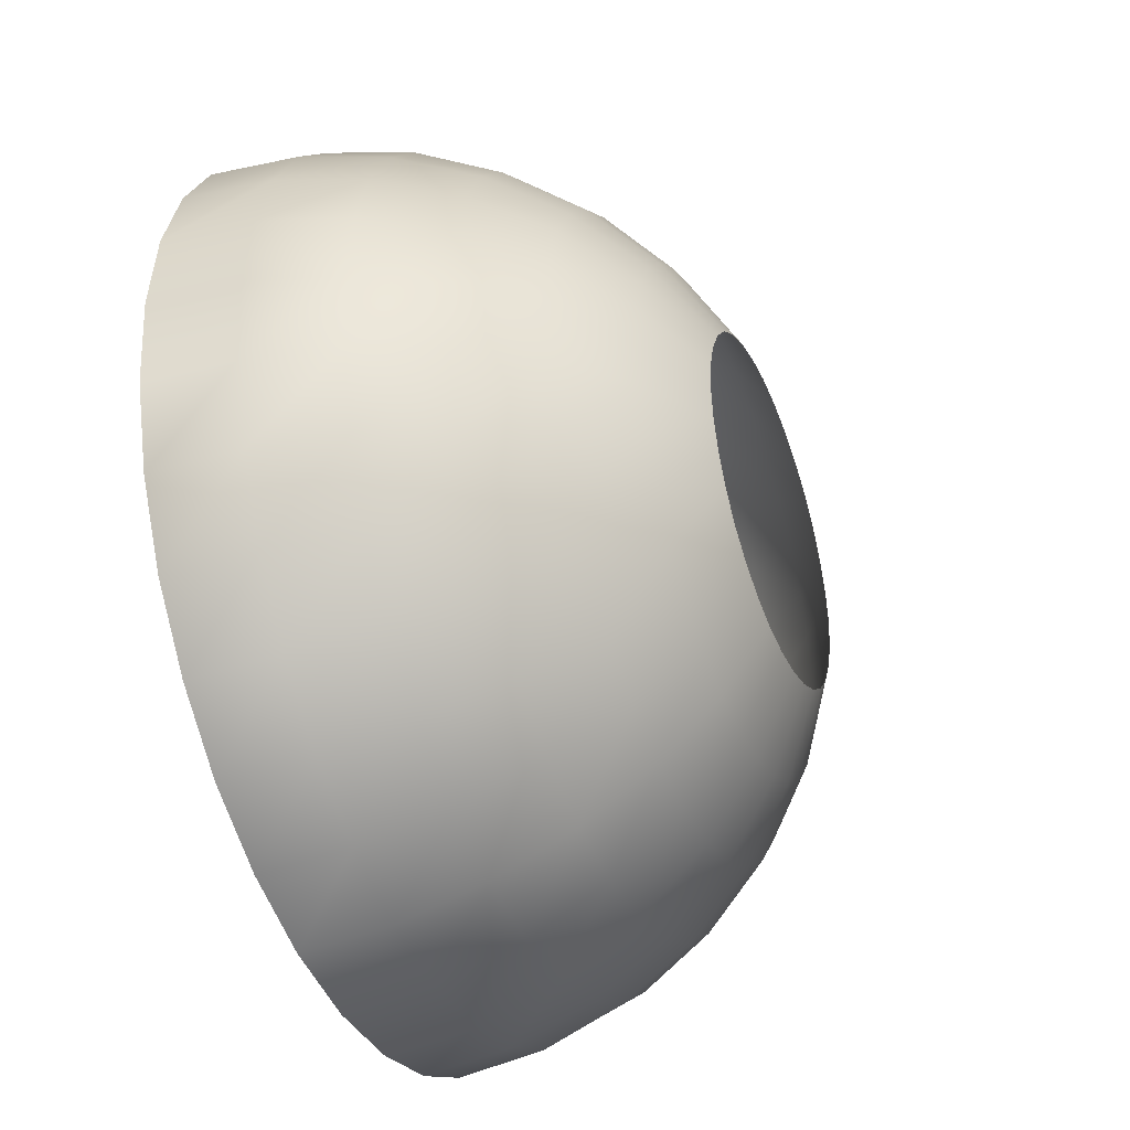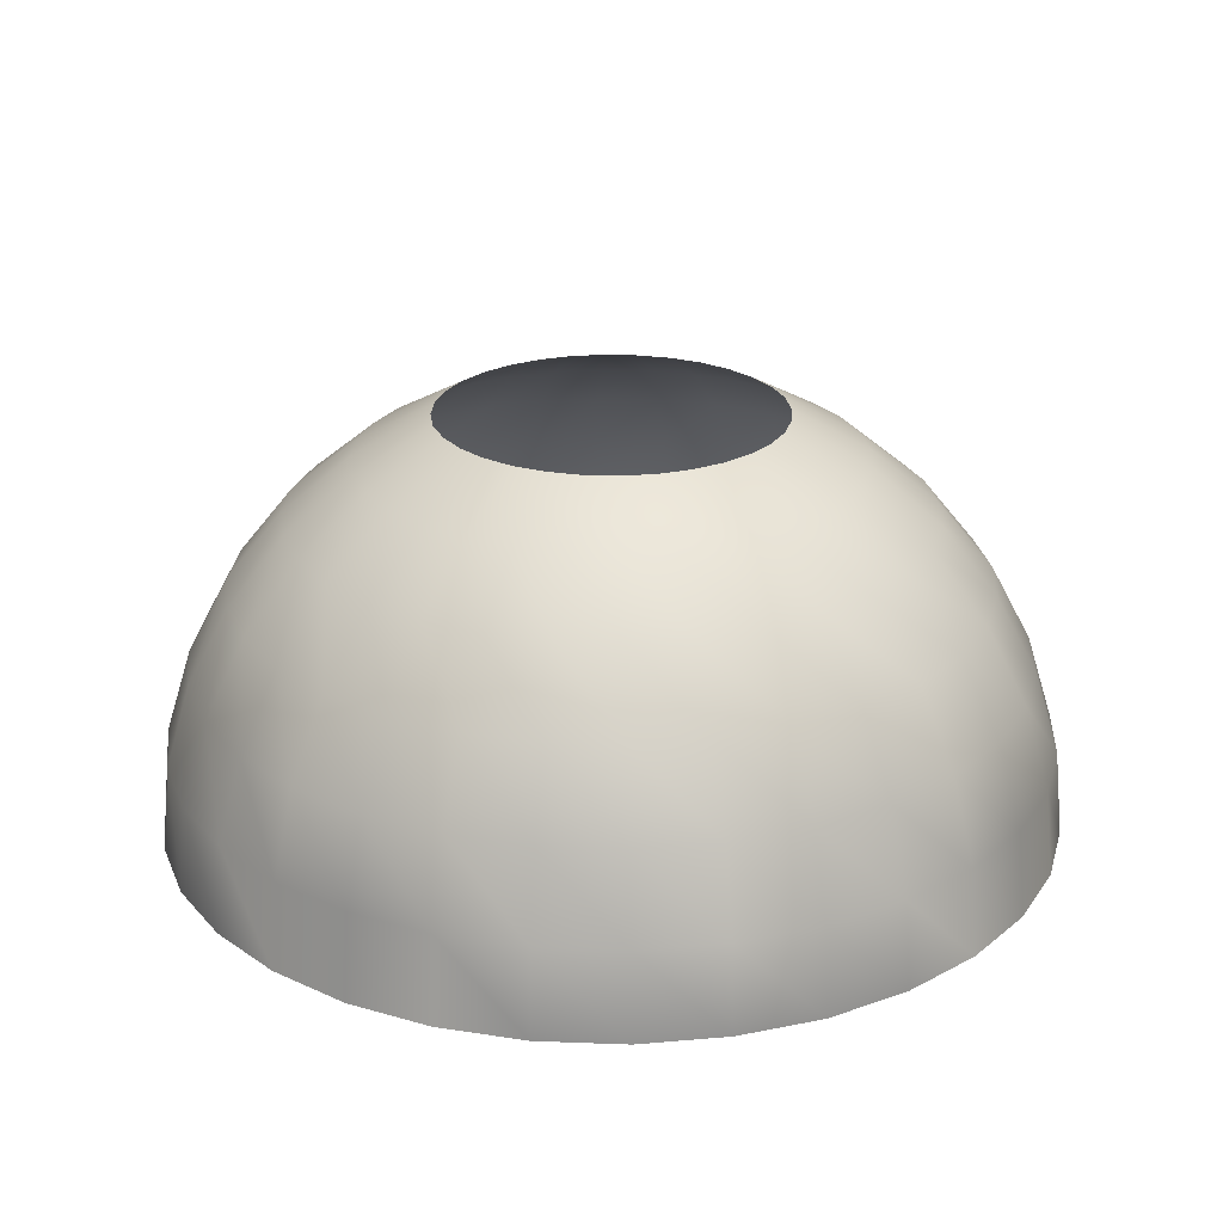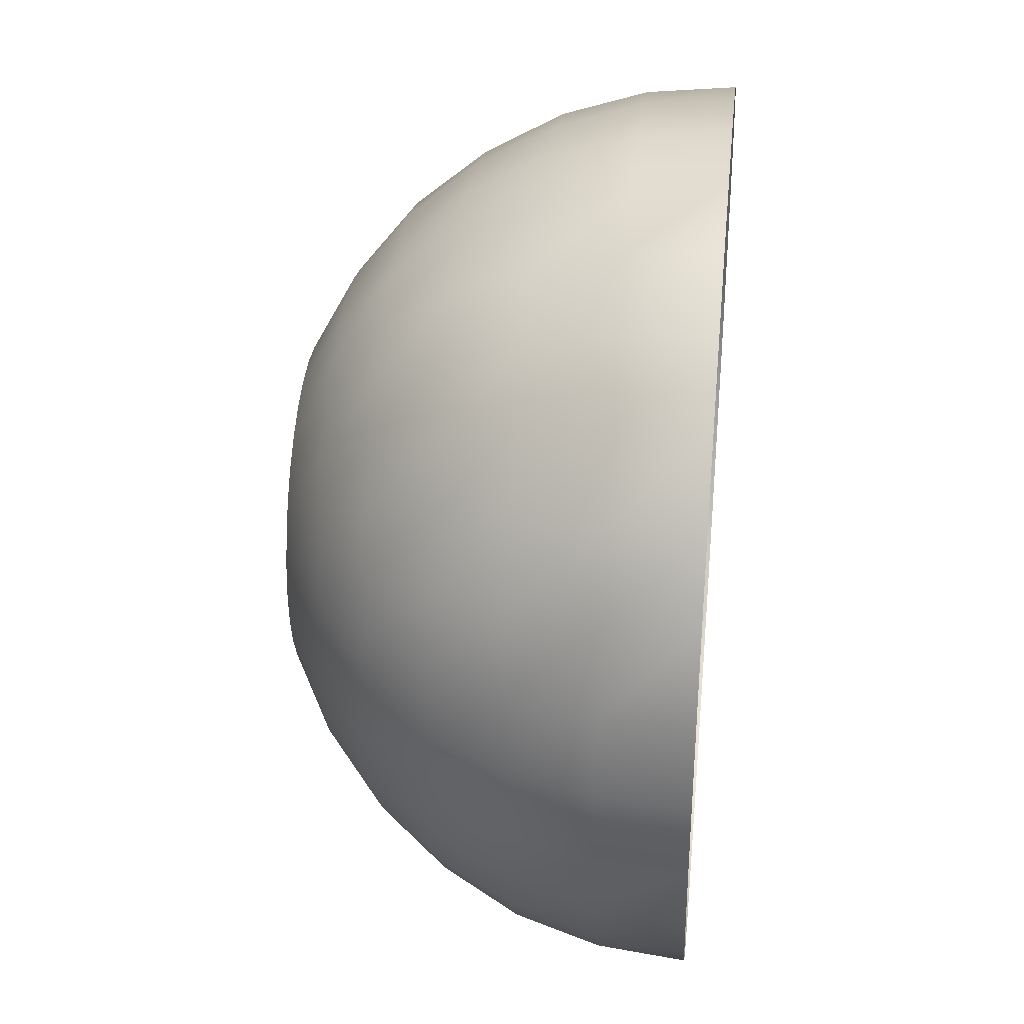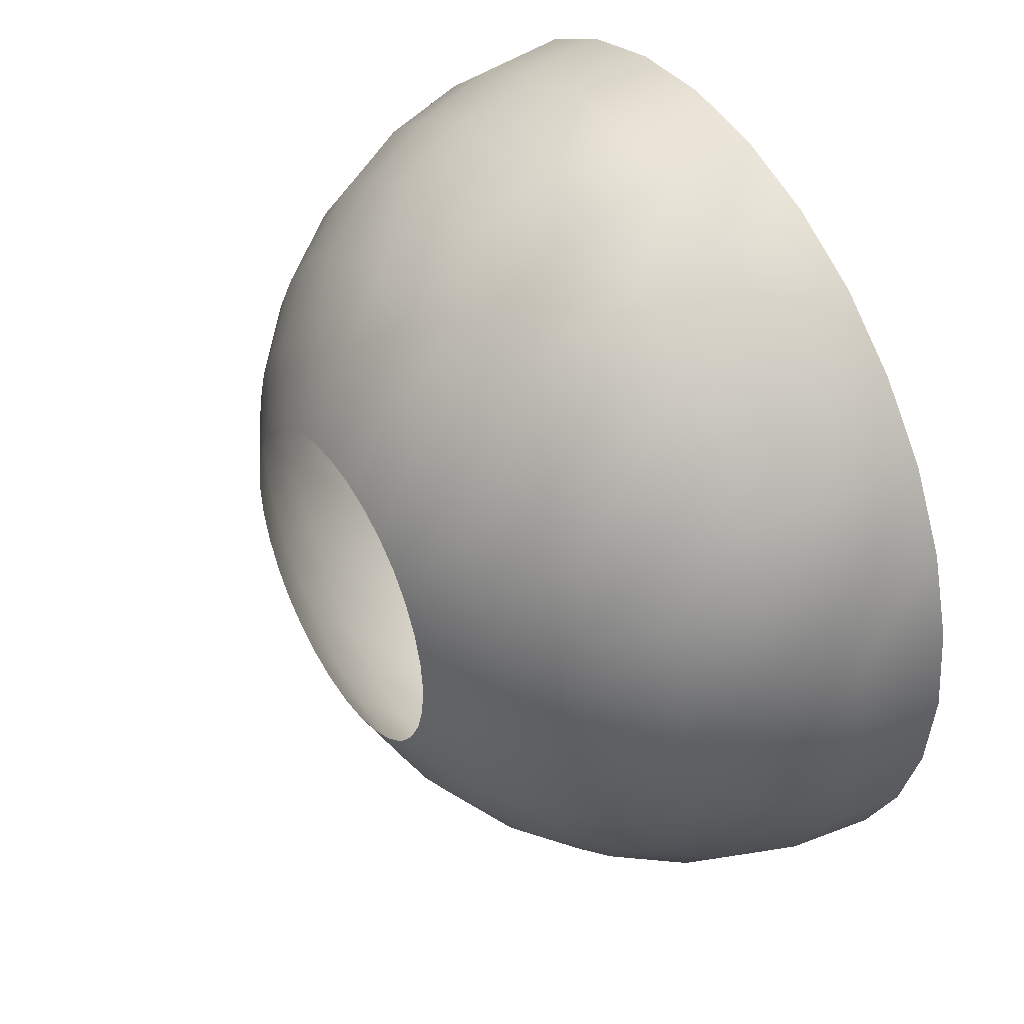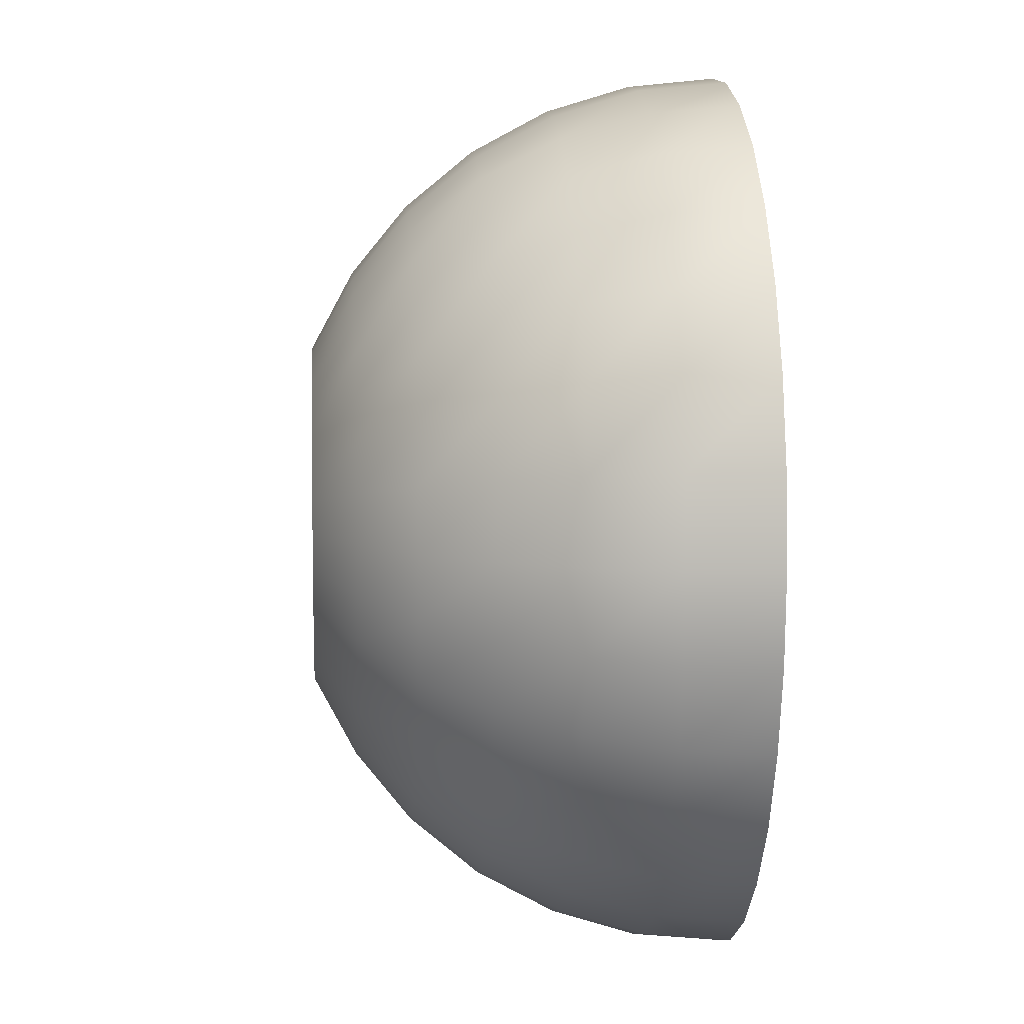
<metadata>
{"format":"obj","ext":"obj","renderer":"f3d","projection":"perspective","resolution":1024,"background":"white","views":[{"elev":-41.4,"azim":-68.2,"up":"+Y"},{"elev":23.8,"azim":121.5,"up":"+Z"},{"elev":34.8,"azim":95.9,"up":"+Y"},{"elev":42.9,"azim":58.3,"up":"+Y"},{"elev":7.0,"azim":85.7,"up":"+Y"}]}
</metadata>
<code>
g half_sphere_hollow
v 0.02753 0.1369 0.0003575
v -0.0003575 0.1398 0.0003575
v -0.0003575 0.2034 -0.03396
v 0.03968 0.1991 -0.03396
v 0.05327 0.1291 0.0003575
v -0.0003575 0.2585 -0.07901
v 0.07758 0.1877 -0.03396
v 0.07758 0.1162 0.0003575
v 0.05041 0.2535 -0.07901
v -0.0003575 0.3042 -0.1348
v 0.1126 0.1691 -0.03396
v 0.09903 0.09903 0.0003575
v 0.09903 0.2392 -0.07901
v 0.05899 0.2985 -0.1348
v -0.0003575 0.3379 -0.1977
v 0.1434 0.1434 -0.03396
v 0.1162 0.07758 0.0003575
v 0.1434 0.2149 -0.07901
v 0.1162 0.2807 -0.1348
v 0.06614 0.3314 -0.1977
v -0.0003575 0.3586 -0.2664
v 0.1691 0.1126 -0.03396
v 0.1291 0.05327 0.0003575
v 0.1827 0.1827 -0.07901
v 0.1691 0.2528 -0.1348
v 0.1291 0.3121 -0.1977
v 0.06972 0.3522 -0.2664
v -0.0003575 0.3657 -0.3379
v 0.07115 0.3586 -0.3379
v 0.1369 0.3314 -0.2664
v 0.1398 0.3379 -0.3379
v 0.1877 0.07758 -0.03396
v 0.1369 0.02753 0.0003575
v 0.2149 0.1434 -0.07901
v 0.2149 0.2149 -0.1348
v 0.1877 0.2807 -0.1977
v 0.1991 0.2985 -0.2664
v 0.2034 0.3042 -0.3379
v 0.1991 0.03968 -0.03396
v 0.1398 0.0003575 0.0003575
v 0.2392 0.09903 -0.07901
v 0.2528 0.1691 -0.1348
v 0.2392 0.2392 -0.1977
v 0.2535 0.2535 -0.2664
v 0.2585 0.2585 -0.3379
v 0.2034 0.0003575 -0.03396
v 0.1369 -0.02753 0.0003575
v 0.2535 0.05041 -0.07901
v 0.2807 0.1162 -0.1348
v 0.2807 0.1877 -0.1977
v 0.2985 0.1991 -0.2664
v 0.3042 0.2034 -0.3379
v 0.1991 -0.03968 -0.03396
v 0.1291 -0.05327 0.0003575
v 0.2585 0.0003575 -0.07901
v 0.2985 0.05899 -0.1348
v 0.3121 0.1291 -0.1977
v 0.3314 0.1369 -0.2664
v 0.3379 0.1398 -0.3379
v 0.1877 -0.07758 -0.03396
v 0.1162 -0.07758 0.0003575
v 0.2535 -0.05041 -0.07901
v 0.3042 0.0003575 -0.1348
v 0.3314 0.06614 -0.1977
v 0.3522 0.06972 -0.2664
v 0.3586 0.07115 -0.3379
v 0.1691 -0.1126 -0.03396
v 0.09903 -0.09903 0.0003575
v 0.2392 -0.09903 -0.07901
v 0.2985 -0.05899 -0.1348
v 0.3379 0.0003575 -0.1977
v 0.3586 0.0003575 -0.2664
v 0.3657 0.0003575 -0.3379
v 0.1434 -0.1434 -0.03396
v 0.07758 -0.1162 0.0003575
v 0.2149 -0.1434 -0.07901
v 0.2807 -0.1162 -0.1348
v 0.3314 -0.06614 -0.1977
v 0.3522 -0.06972 -0.2664
v 0.3586 -0.07115 -0.3379
v 0.1126 -0.1691 -0.03396
v 0.05327 -0.1291 0.0003575
v 0.1827 -0.1827 -0.07901
v 0.2528 -0.1691 -0.1348
v 0.3121 -0.1291 -0.1977
v 0.3314 -0.1369 -0.2664
v 0.3379 -0.1398 -0.3379
v 0.07758 -0.1877 -0.03396
v 0.02753 -0.1369 0.0003575
v 0.1434 -0.2149 -0.07901
v 0.2149 -0.2149 -0.1348
v 0.2807 -0.1877 -0.1977
v 0.2985 -0.1991 -0.2664
v 0.3042 -0.2034 -0.3379
v 0.03968 -0.1991 -0.03396
v 0.0003575 -0.1398 0.0003575
v 0.09903 -0.2392 -0.07901
v 0.1691 -0.2528 -0.1348
v 0.2392 -0.2392 -0.1977
v 0.2535 -0.2535 -0.2664
v 0.2585 -0.2585 -0.3379
v 0.0003575 -0.2034 -0.03396
v -0.02753 -0.1369 0.0003575
v 0.05041 -0.2535 -0.07901
v 0.1162 -0.2807 -0.1348
v 0.1877 -0.2807 -0.1977
v 0.1991 -0.2985 -0.2664
v 0.2034 -0.3042 -0.3379
v -0.03968 -0.1991 -0.03396
v -0.05327 -0.1291 0.0003575
v 0.0003575 -0.2585 -0.07901
v 0.05899 -0.2985 -0.1348
v 0.1291 -0.3121 -0.1977
v 0.1369 -0.3314 -0.2664
v 0.1398 -0.3379 -0.3379
v -0.07758 -0.1877 -0.03396
v -0.07758 -0.1162 0.0003575
v -0.05041 -0.2535 -0.07901
v 0.0003575 -0.3042 -0.1348
v 0.06614 -0.3314 -0.1977
v 0.06972 -0.3522 -0.2664
v 0.07115 -0.3586 -0.3379
v -0.1126 -0.1691 -0.03396
v -0.09903 -0.09903 0.0003575
v -0.09903 -0.2392 -0.07901
v -0.05899 -0.2985 -0.1348
v 0.0003575 -0.3379 -0.1977
v 0.0003575 -0.3586 -0.2664
v 0.0003575 -0.3657 -0.3379
v -0.1434 -0.1434 -0.03396
v -0.1162 -0.07758 0.0003575
v -0.1434 -0.2149 -0.07901
v -0.1162 -0.2807 -0.1348
v -0.06614 -0.3314 -0.1977
v -0.06972 -0.3522 -0.2664
v -0.07115 -0.3586 -0.3379
v -0.1691 -0.1126 -0.03396
v -0.1291 -0.05327 0.0003575
v -0.1827 -0.1827 -0.07901
v -0.1691 -0.2528 -0.1348
v -0.1291 -0.3121 -0.1977
v -0.1369 -0.3314 -0.2664
v -0.1398 -0.3379 -0.3379
v -0.1877 -0.07758 -0.03396
v -0.1369 -0.02753 0.0003575
v -0.2149 -0.1434 -0.07901
v -0.2149 -0.2149 -0.1348
v -0.1877 -0.2807 -0.1977
v -0.1991 -0.2985 -0.2664
v -0.2034 -0.3042 -0.3379
v -0.1991 -0.03968 -0.03396
v -0.1398 -0.0003575 0.0003575
v -0.2392 -0.09903 -0.07901
v -0.2528 -0.1691 -0.1348
v -0.2392 -0.2392 -0.1977
v -0.2535 -0.2535 -0.2664
v -0.2585 -0.2585 -0.3379
v -0.2034 -0.0003575 -0.03396
v -0.1369 0.02753 0.0003575
v -0.2535 -0.05041 -0.07901
v -0.2807 -0.1162 -0.1348
v -0.2807 -0.1877 -0.1977
v -0.2985 -0.1991 -0.2664
v -0.3042 -0.2034 -0.3379
v -0.1991 0.03968 -0.03396
v -0.1291 0.05327 0.0003575
v -0.2585 -0.0003575 -0.07901
v -0.2985 -0.05899 -0.1348
v -0.3121 -0.1291 -0.1977
v -0.3314 -0.1369 -0.2664
v -0.3379 -0.1398 -0.3379
v -0.1877 0.07758 -0.03396
v -0.1162 0.07758 0.0003575
v -0.2535 0.05041 -0.07901
v -0.3042 -0.0003575 -0.1348
v -0.3314 -0.06614 -0.1977
v -0.3522 -0.06972 -0.2664
v -0.3586 -0.07115 -0.3379
v -0.1691 0.1126 -0.03396
v -0.09903 0.09903 0.0003575
v -0.2392 0.09903 -0.07901
v -0.2985 0.05899 -0.1348
v -0.3379 -0.0003575 -0.1977
v -0.3586 -0.0003575 -0.2664
v -0.3657 -0.0003575 -0.3379
v -0.1434 0.1434 -0.03396
v -0.07758 0.1162 0.0003575
v -0.2149 0.1434 -0.07901
v -0.2807 0.1162 -0.1348
v -0.3314 0.06614 -0.1977
v -0.3522 0.06972 -0.2664
v -0.3586 0.07115 -0.3379
v -0.1126 0.1691 -0.03396
v -0.05327 0.1291 0.0003575
v -0.1827 0.1827 -0.07901
v -0.2528 0.1691 -0.1348
v -0.3121 0.1291 -0.1977
v -0.3314 0.1369 -0.2664
v -0.3379 0.1398 -0.3379
v -0.07758 0.1877 -0.03396
v -0.02753 0.1369 0.0003575
v -0.1434 0.2149 -0.07901
v -0.2149 0.2149 -0.1348
v -0.2807 0.1877 -0.1977
v -0.2985 0.1991 -0.2664
v -0.3042 0.2034 -0.3379
v -0.03968 0.1991 -0.03396
v -0.0003575 0.1398 0.0003575
v -0.0003575 0.2034 -0.03396
v -0.09903 0.2392 -0.07901
v -0.05041 0.2535 -0.07901
v -0.0003575 0.2585 -0.07901
v -0.1691 0.2528 -0.1348
v -0.2392 0.2392 -0.1977
v -0.2535 0.2535 -0.2664
v -0.2585 0.2585 -0.3379
v -0.05899 0.2985 -0.1348
v -0.0003575 0.3042 -0.1348
v -0.1162 0.2807 -0.1348
v -0.1877 0.2807 -0.1977
v -0.1991 0.2985 -0.2664
v -0.2034 0.3042 -0.3379
v -0.1291 0.3121 -0.1977
v -0.06614 0.3314 -0.1977
v -0.0003575 0.3379 -0.1977
v -0.1369 0.3314 -0.2664
v -0.1398 0.3379 -0.3379
v -0.06972 0.3522 -0.2664
v -0.0003575 0.3586 -0.2664
v -0.07115 0.3586 -0.3379
v -0.0003575 0.3657 -0.3379
g half_sphere_hollow_0
f 3 2 1
f 4 3 1
f 4 1 5
f 6 3 4
f 7 4 5
f 7 5 8
f 9 6 4
f 9 4 7
f 10 6 9
f 11 7 8
f 11 8 12
f 13 9 7
f 13 7 11
f 14 10 9
f 14 9 13
f 15 10 14
f 16 11 12
f 16 12 17
f 18 13 11
f 18 11 16
f 19 14 13
f 19 13 18
f 20 15 14
f 20 14 19
f 21 15 20
f 22 16 17
f 22 17 23
f 24 18 16
f 24 16 22
f 25 19 18
f 25 18 24
f 26 20 19
f 26 19 25
f 27 21 20
f 27 20 26
f 28 21 27
f 29 28 27
f 29 27 30
f 30 27 26
f 31 29 30
f 32 22 23
f 32 23 33
f 34 24 22
f 34 22 32
f 35 25 24
f 35 24 34
f 36 26 25
f 30 26 36
f 36 25 35
f 31 30 37
f 37 30 36
f 38 31 37
f 39 32 33
f 39 33 40
f 41 34 32
f 41 32 39
f 42 35 34
f 42 34 41
f 43 36 35
f 37 36 43
f 43 35 42
f 38 37 44
f 44 37 43
f 45 38 44
f 46 39 40
f 46 40 47
f 48 41 39
f 48 39 46
f 49 42 41
f 49 41 48
f 50 43 42
f 44 43 50
f 50 42 49
f 45 44 51
f 51 44 50
f 52 45 51
f 53 46 47
f 53 47 54
f 55 48 46
f 55 46 53
f 56 49 48
f 56 48 55
f 57 50 49
f 51 50 57
f 57 49 56
f 52 51 58
f 58 51 57
f 59 52 58
f 60 53 54
f 60 54 61
f 62 55 53
f 62 53 60
f 63 56 55
f 63 55 62
f 64 57 56
f 58 57 64
f 64 56 63
f 59 58 65
f 65 58 64
f 66 59 65
f 67 60 61
f 67 61 68
f 69 62 60
f 69 60 67
f 70 63 62
f 70 62 69
f 71 64 63
f 65 64 71
f 71 63 70
f 66 65 72
f 72 65 71
f 73 66 72
f 74 67 68
f 74 68 75
f 76 69 67
f 76 67 74
f 77 70 69
f 77 69 76
f 78 71 70
f 72 71 78
f 78 70 77
f 73 72 79
f 79 72 78
f 80 73 79
f 81 74 75
f 81 75 82
f 83 76 74
f 83 74 81
f 84 77 76
f 84 76 83
f 85 78 77
f 79 78 85
f 85 77 84
f 80 79 86
f 86 79 85
f 87 80 86
f 88 81 82
f 88 82 89
f 90 83 81
f 90 81 88
f 91 84 83
f 91 83 90
f 92 85 84
f 86 85 92
f 92 84 91
f 87 86 93
f 93 86 92
f 94 87 93
f 95 88 89
f 95 89 96
f 97 90 88
f 97 88 95
f 98 91 90
f 98 90 97
f 99 92 91
f 93 92 99
f 99 91 98
f 94 93 100
f 100 93 99
f 101 94 100
f 102 95 96
f 102 96 103
f 104 97 95
f 104 95 102
f 105 98 97
f 105 97 104
f 106 99 98
f 100 99 106
f 106 98 105
f 101 100 107
f 107 100 106
f 108 101 107
f 109 102 103
f 109 103 110
f 111 104 102
f 111 102 109
f 112 105 104
f 112 104 111
f 113 106 105
f 107 106 113
f 113 105 112
f 108 107 114
f 114 107 113
f 115 108 114
f 116 109 110
f 116 110 117
f 118 111 109
f 118 109 116
f 119 112 111
f 119 111 118
f 120 113 112
f 114 113 120
f 120 112 119
f 115 114 121
f 121 114 120
f 122 115 121
f 123 116 117
f 123 117 124
f 125 118 116
f 125 116 123
f 126 119 118
f 126 118 125
f 127 120 119
f 121 120 127
f 127 119 126
f 122 121 128
f 128 121 127
f 129 122 128
f 130 123 124
f 130 124 131
f 132 125 123
f 132 123 130
f 133 126 125
f 133 125 132
f 134 127 126
f 128 127 134
f 134 126 133
f 129 128 135
f 135 128 134
f 136 129 135
f 137 130 131
f 137 131 138
f 139 132 130
f 139 130 137
f 140 133 132
f 140 132 139
f 141 134 133
f 135 134 141
f 141 133 140
f 136 135 142
f 142 135 141
f 143 136 142
f 144 137 138
f 144 138 145
f 146 139 137
f 146 137 144
f 147 140 139
f 147 139 146
f 148 141 140
f 142 141 148
f 148 140 147
f 143 142 149
f 149 142 148
f 150 143 149
f 151 144 145
f 151 145 152
f 153 146 144
f 153 144 151
f 154 147 146
f 154 146 153
f 155 148 147
f 149 148 155
f 155 147 154
f 150 149 156
f 156 149 155
f 157 150 156
f 158 151 152
f 158 152 159
f 160 153 151
f 160 151 158
f 161 154 153
f 161 153 160
f 162 155 154
f 156 155 162
f 162 154 161
f 157 156 163
f 163 156 162
f 164 157 163
f 165 158 159
f 165 159 166
f 167 160 158
f 167 158 165
f 168 161 160
f 168 160 167
f 169 162 161
f 163 162 169
f 169 161 168
f 164 163 170
f 170 163 169
f 171 164 170
f 172 165 166
f 172 166 173
f 174 167 165
f 174 165 172
f 175 168 167
f 175 167 174
f 176 169 168
f 170 169 176
f 176 168 175
f 171 170 177
f 177 170 176
f 178 171 177
f 179 172 173
f 179 173 180
f 181 174 172
f 181 172 179
f 182 175 174
f 182 174 181
f 183 176 175
f 177 176 183
f 183 175 182
f 178 177 184
f 184 177 183
f 185 178 184
f 186 179 180
f 186 180 187
f 188 181 179
f 188 179 186
f 189 182 181
f 189 181 188
f 190 183 182
f 184 183 190
f 190 182 189
f 185 184 191
f 191 184 190
f 192 185 191
f 193 186 187
f 193 187 194
f 195 188 186
f 195 186 193
f 196 189 188
f 196 188 195
f 197 190 189
f 191 190 197
f 197 189 196
f 192 191 198
f 198 191 197
f 199 192 198
f 200 193 194
f 200 194 201
f 202 195 193
f 202 193 200
f 203 196 195
f 203 195 202
f 204 197 196
f 198 197 204
f 204 196 203
f 199 198 205
f 205 198 204
f 206 199 205
f 207 200 201
f 207 201 208
f 209 207 208
f 210 202 200
f 210 200 207
f 211 207 209
f 211 210 207
f 212 211 209
f 213 203 202
f 213 202 210
f 214 204 203
f 205 204 214
f 214 203 213
f 206 205 215
f 215 205 214
f 216 206 215
f 217 211 212
f 218 217 212
f 219 210 211
f 219 213 210
f 217 219 211
f 220 214 213
f 215 214 220
f 220 213 219
f 216 215 221
f 221 215 220
f 222 216 221
f 223 220 219
f 223 219 217
f 221 220 223
f 224 217 218
f 224 223 217
f 225 224 218
f 222 221 226
f 226 221 223
f 226 223 224
f 227 222 226
f 228 224 225
f 228 226 224
f 227 226 228
f 229 228 225
f 230 227 228
f 230 228 229
f 231 230 229

</code>
